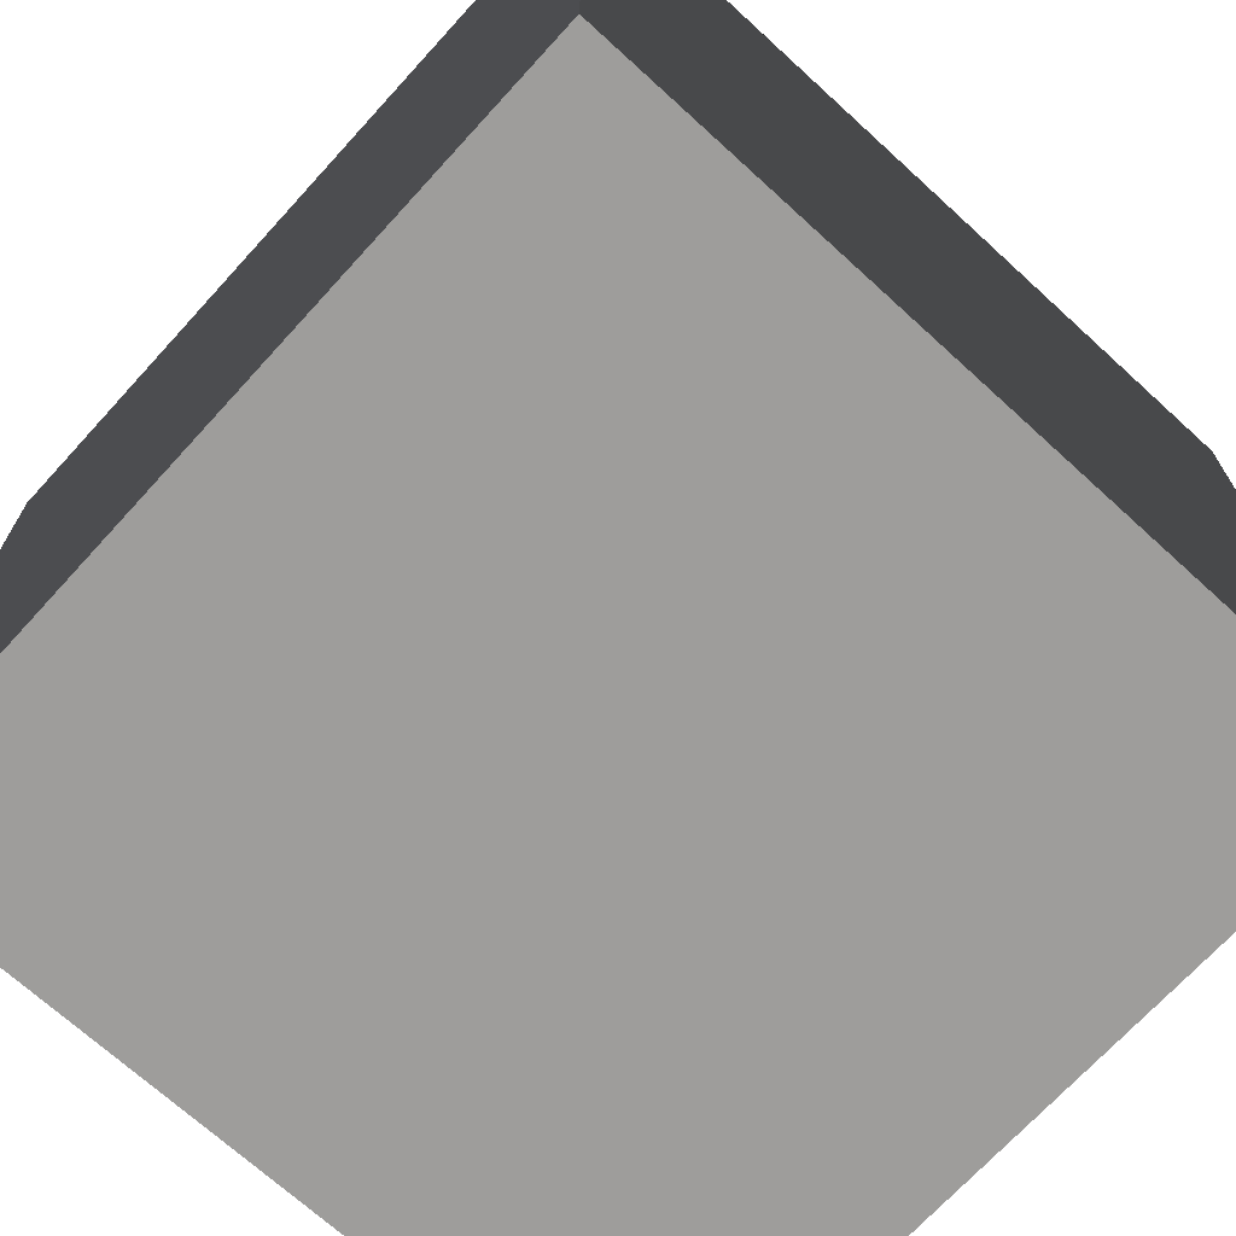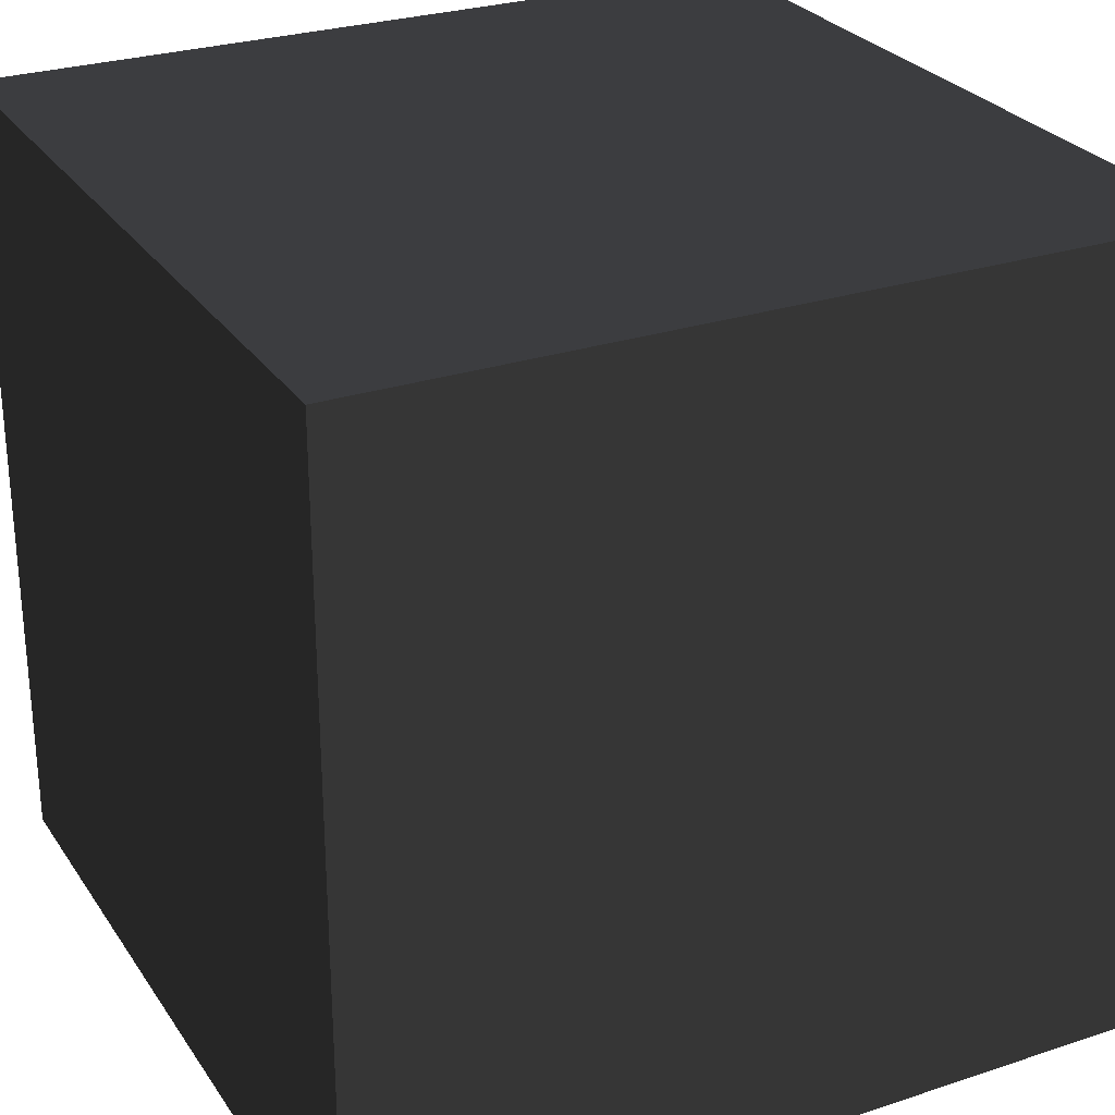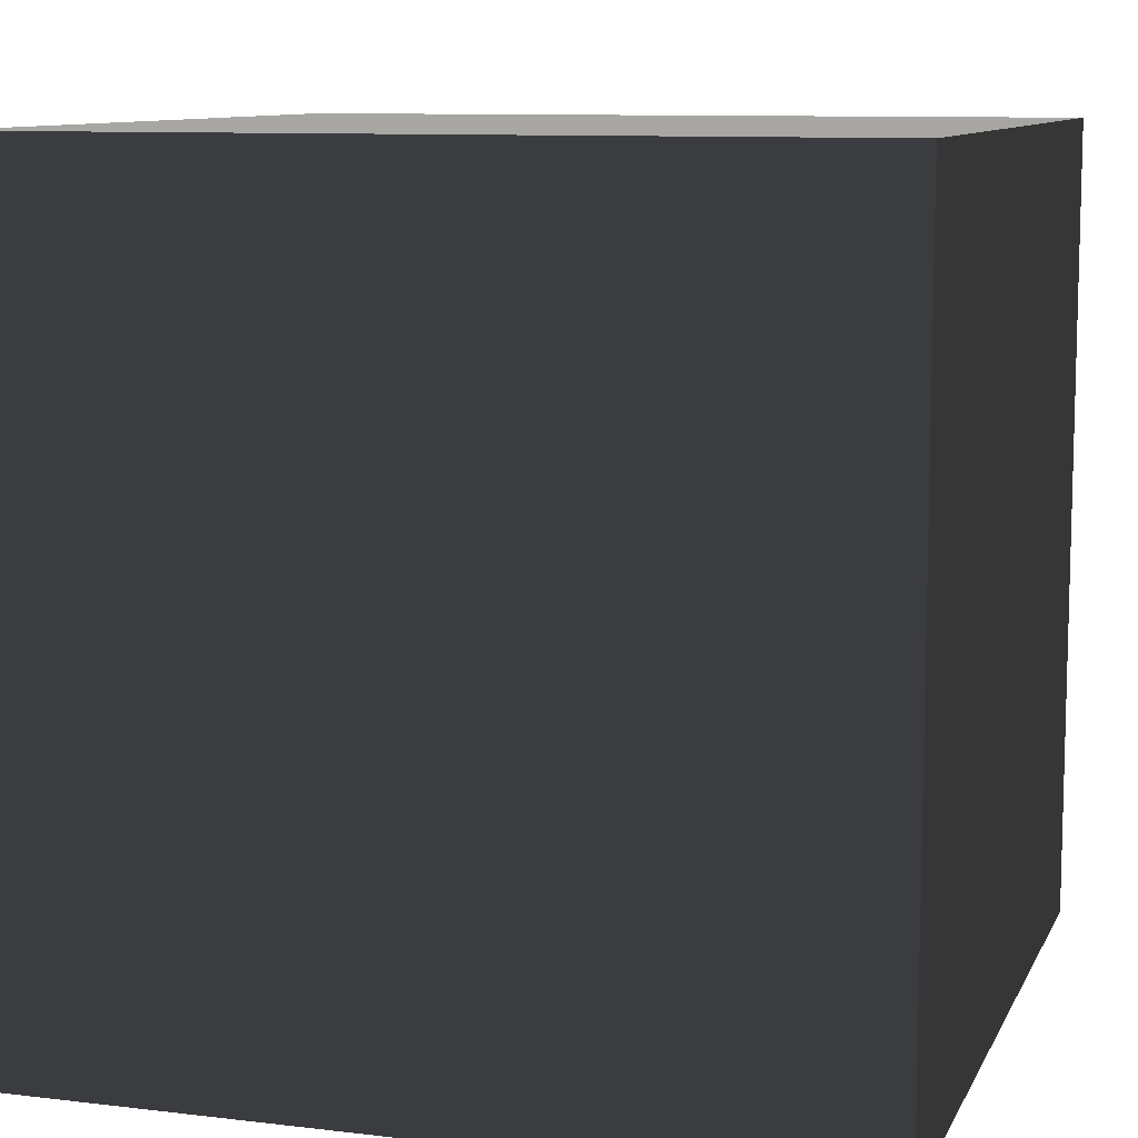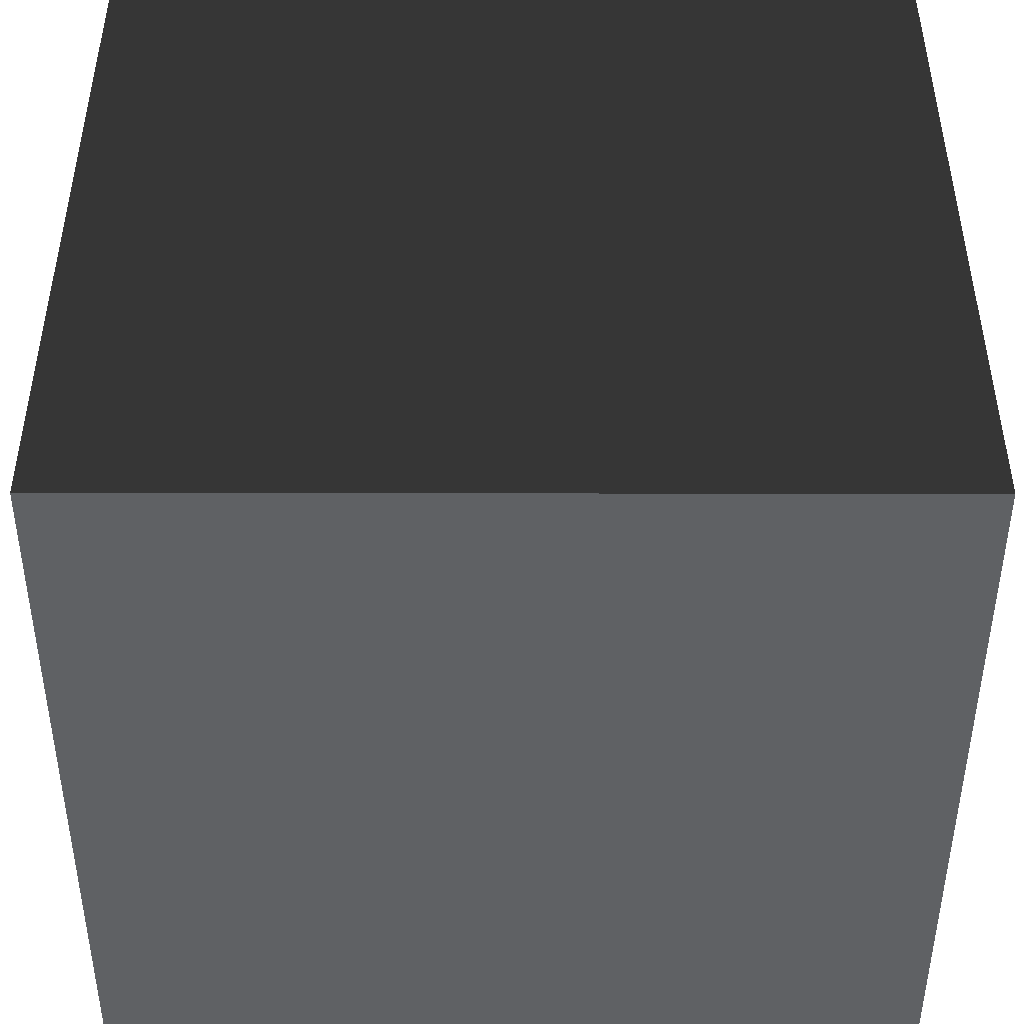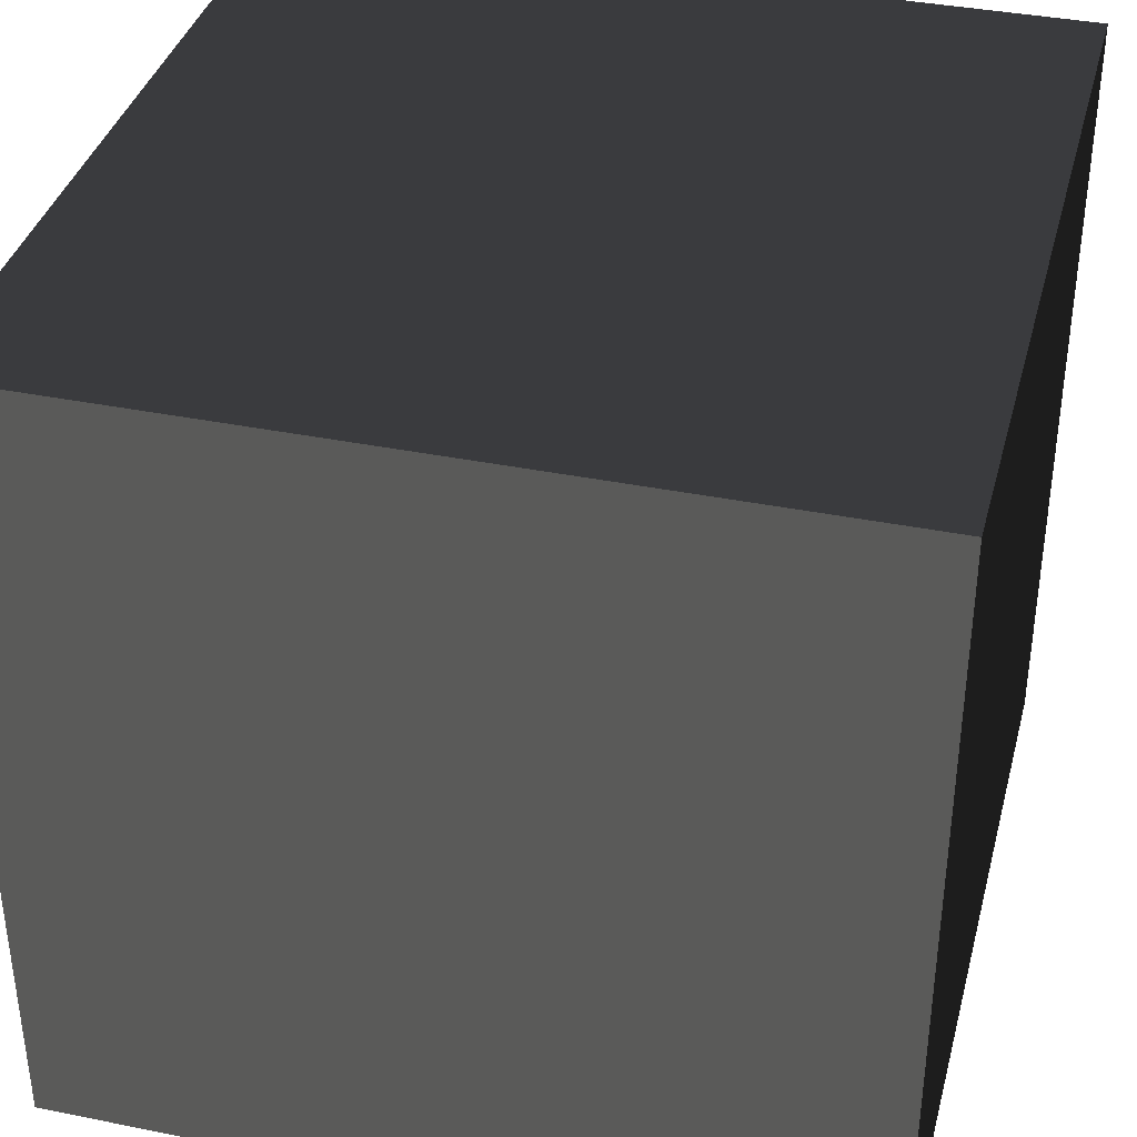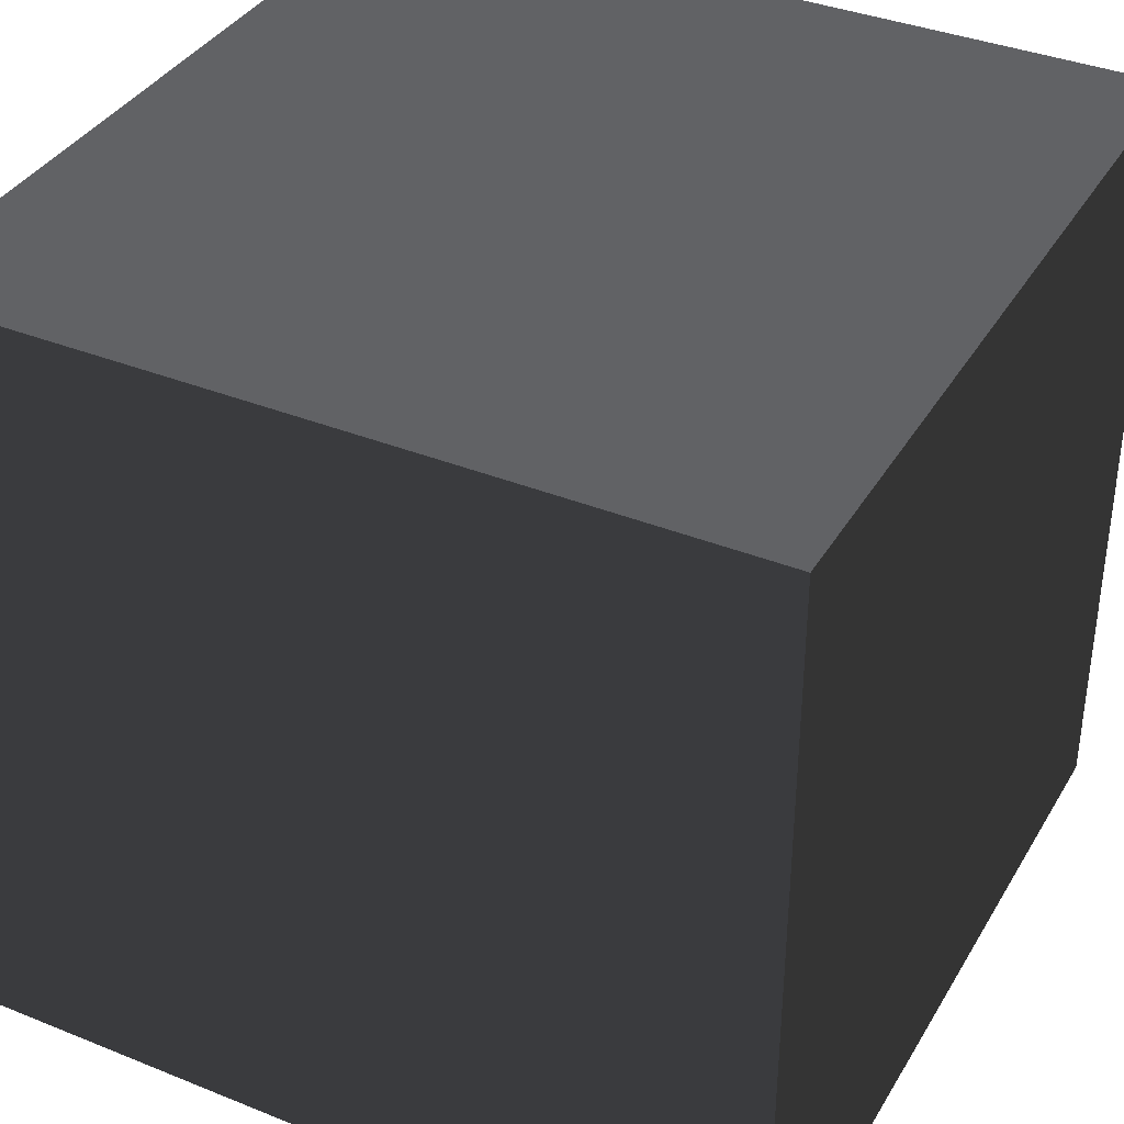
<metadata>
{"format":"obj","ext":"obj","renderer":"f3d","projection":"perspective","resolution":1024,"background":"white","views":[{"elev":-70.4,"azim":-132.4,"up":"+Y"},{"elev":27.5,"azim":-116.9,"up":"+Y"},{"elev":9.8,"azim":107.2,"up":"+Z"},{"elev":-46.5,"azim":179.9,"up":"+Y"},{"elev":37.4,"azim":14.5,"up":"+Y"},{"elev":37.2,"azim":117.4,"up":"+Z"}]}
</metadata>
<code>
v 0 0 0
v 0 0 1
v 1 0 0
v 1 0 1
v 0 1 0
v 0 1 1
v 1 1 0
v 1 1 1
f 1 3 4
f 1 4 2
f 7 3 4
f 7 4 8
f 6 2 1
f 6 1 5
f 5 7 8
f 5 8 6
f 5 1 3
f 5 3 7
f 8 4 2
f 8 2 6

</code>
